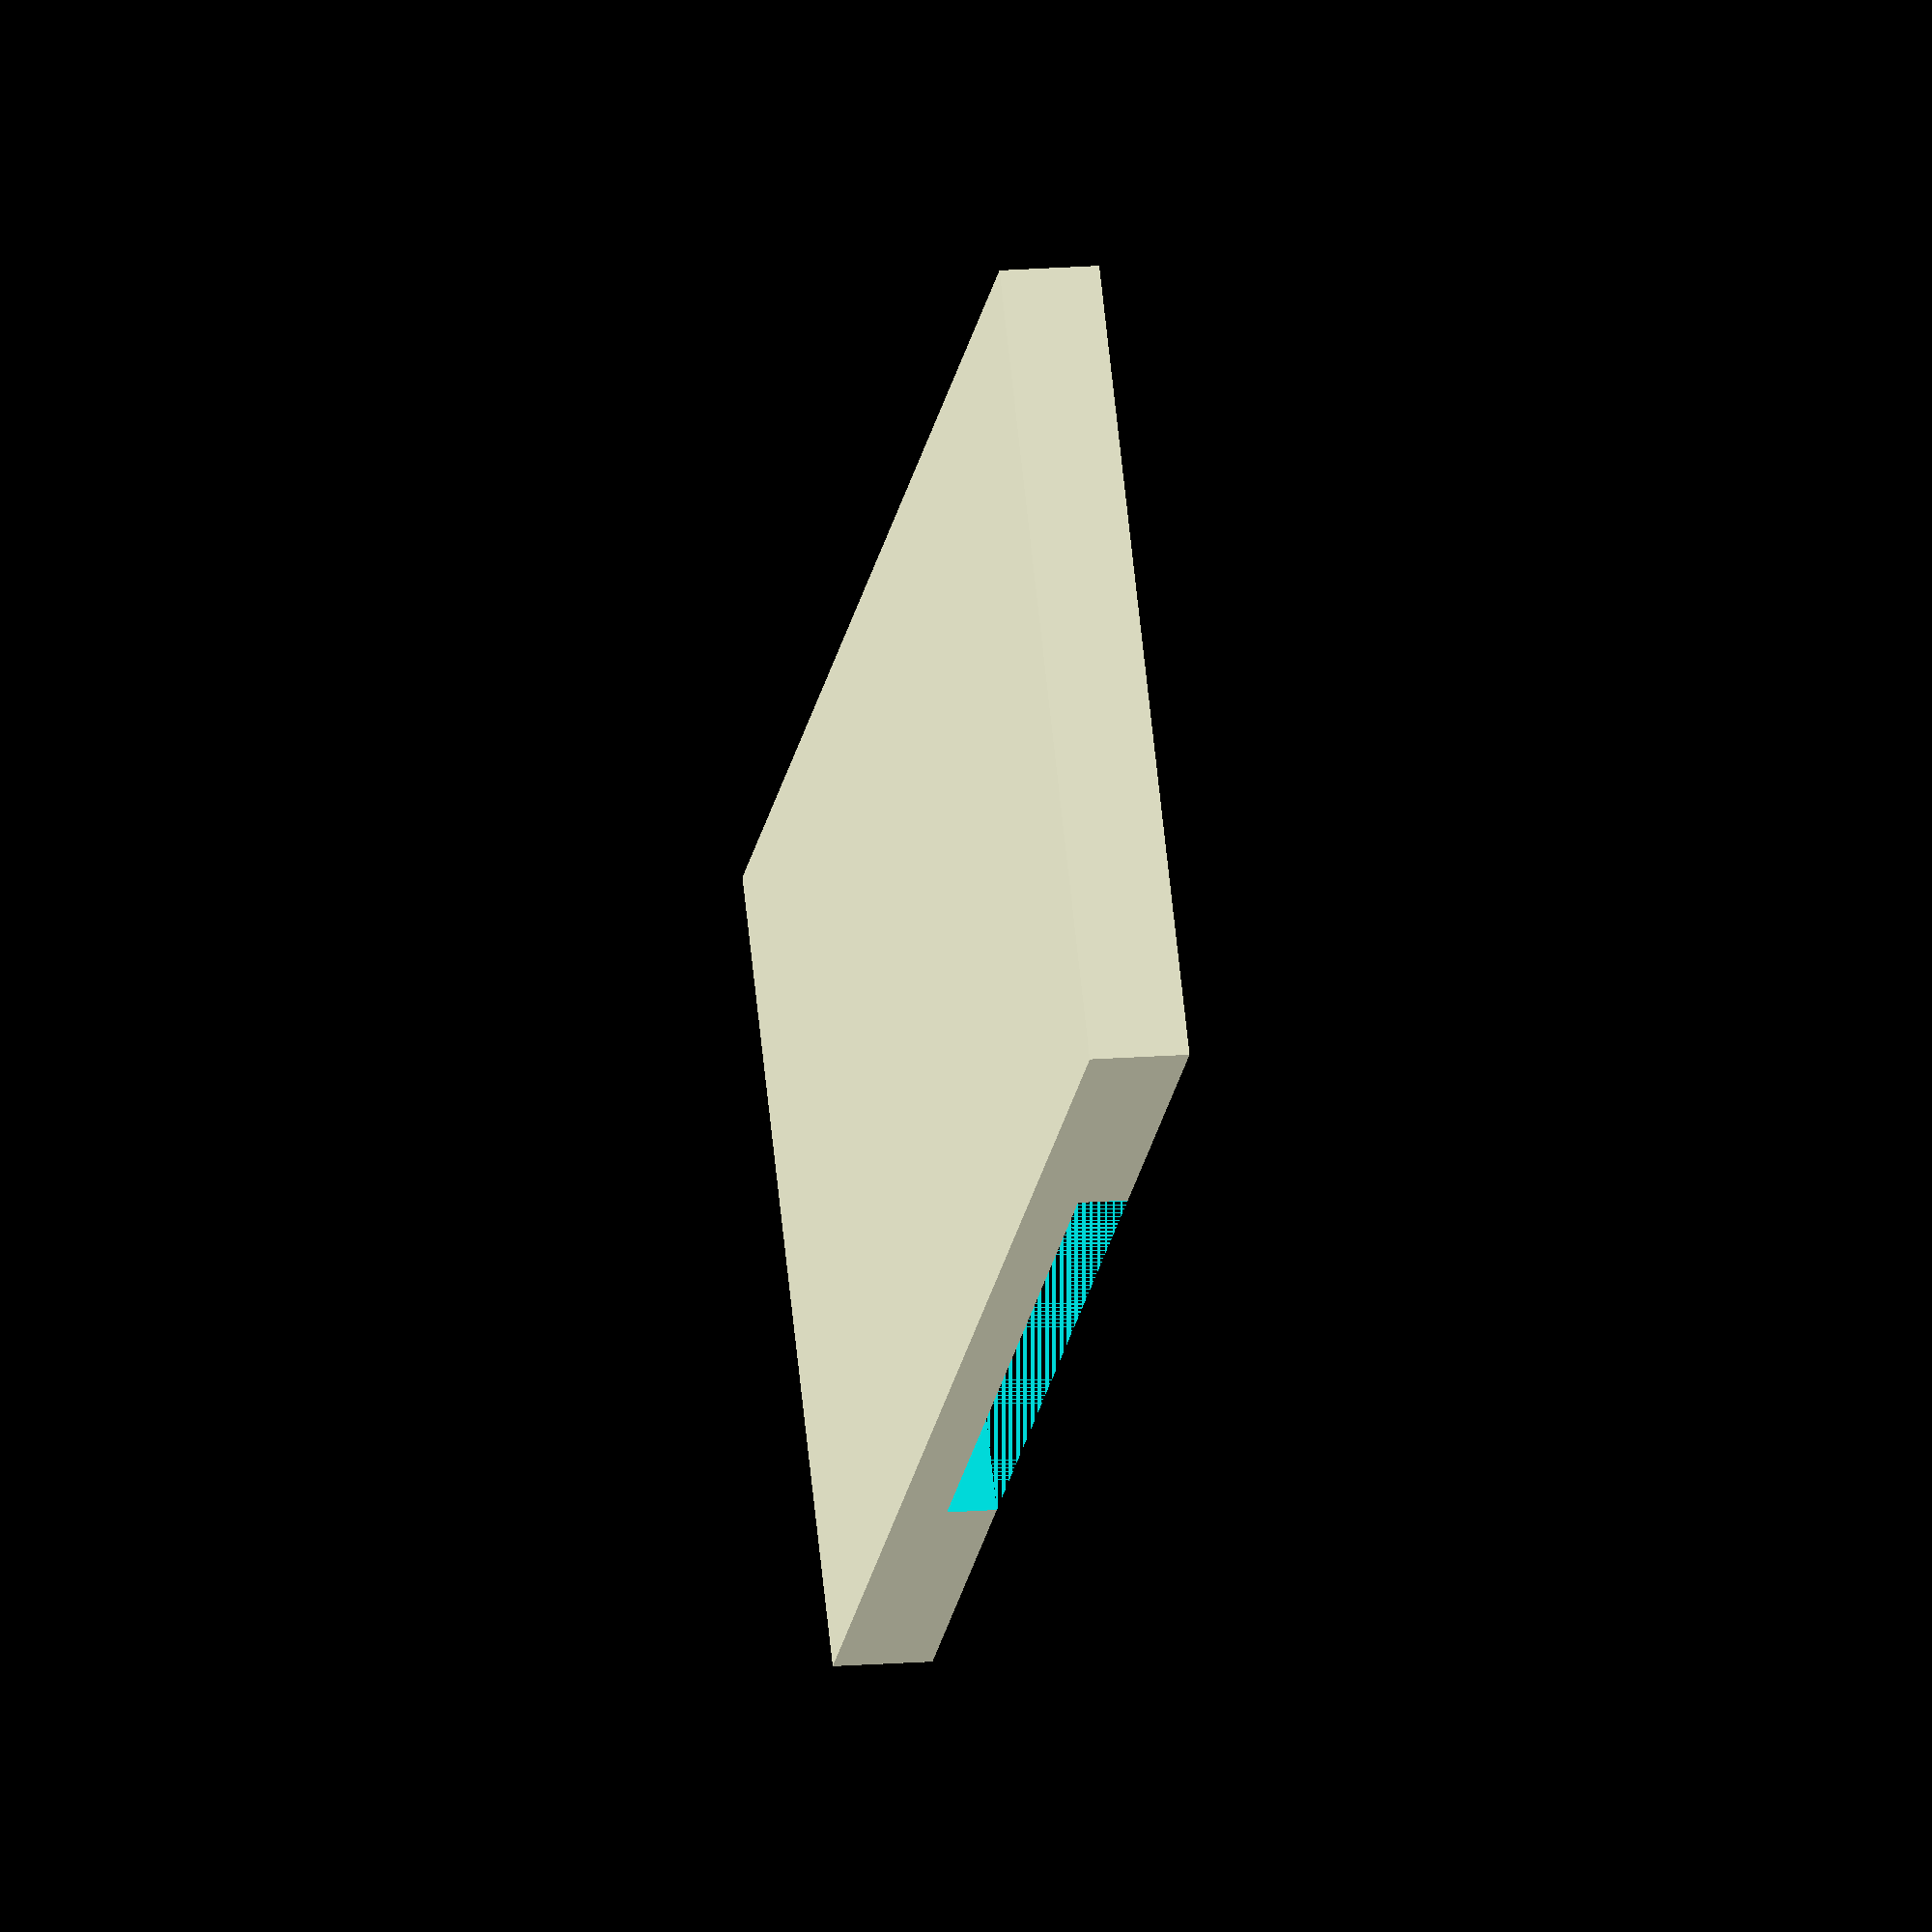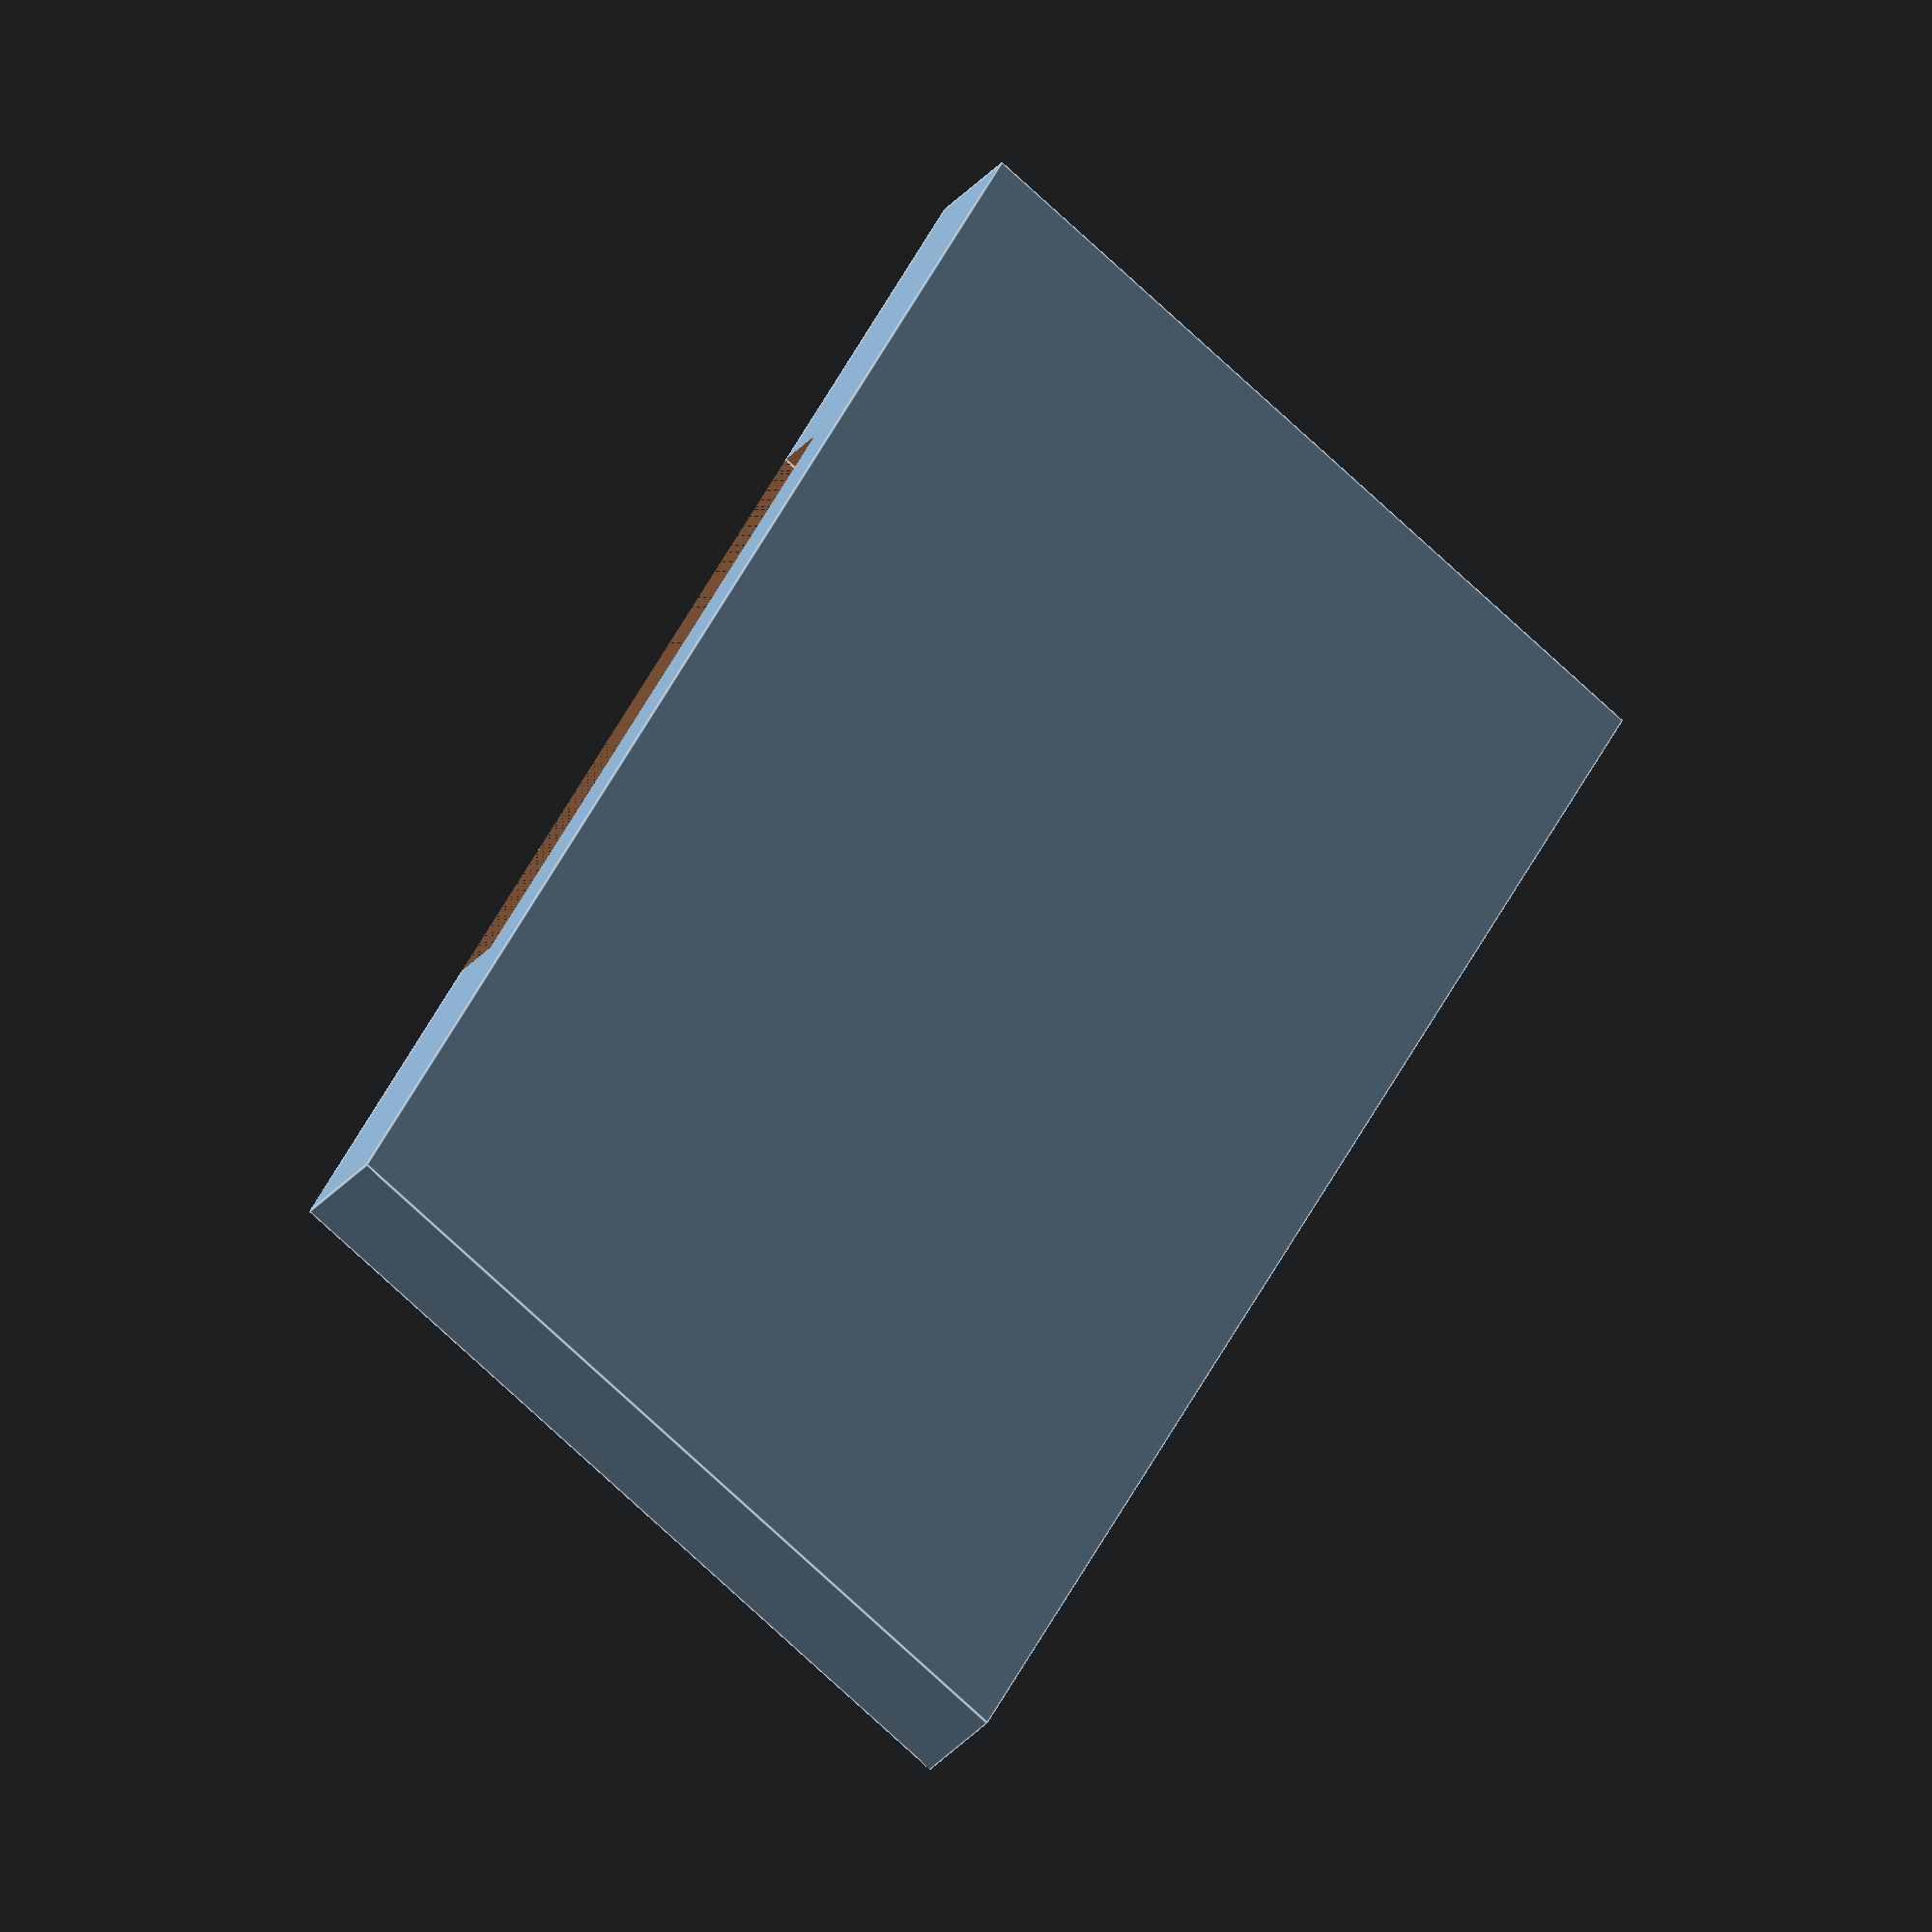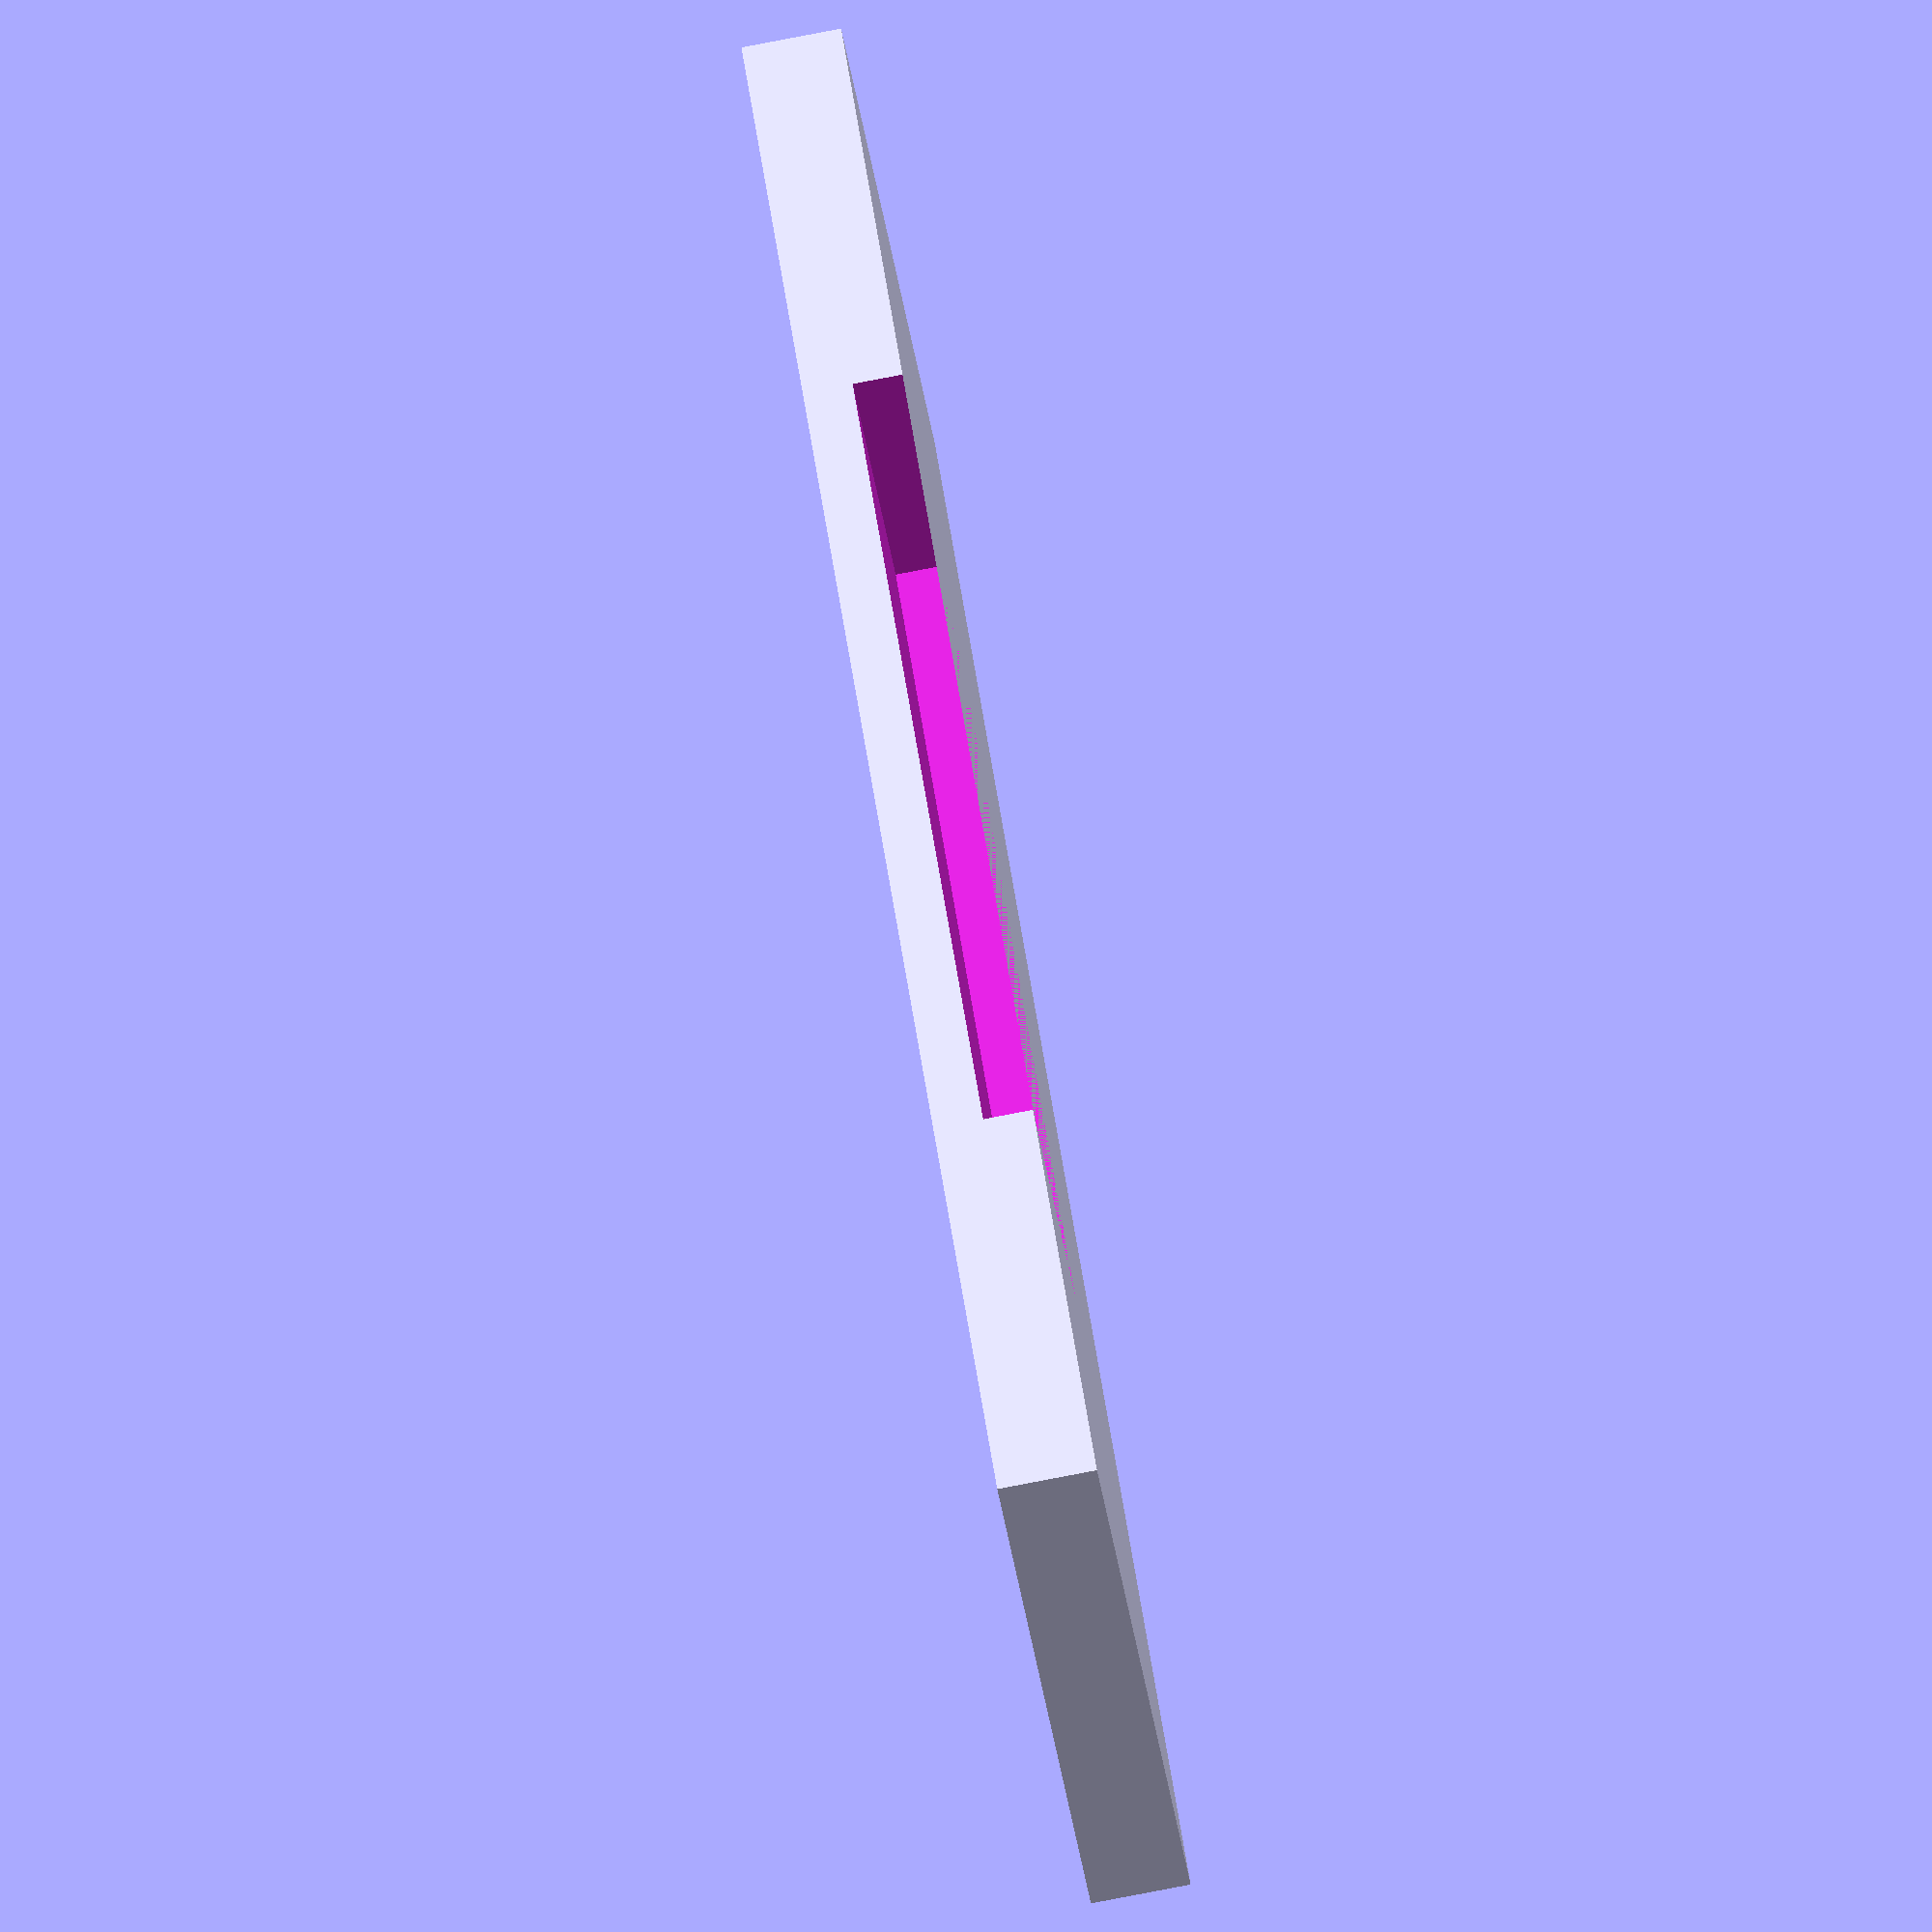
<openscad>
//cutting aid for HU 02 glass filter

difference() {
 cube([100, 50, 6]);
 translate([25, 27, 3]) cube([51, 50, 3]);    
}
</openscad>
<views>
elev=165.7 azim=35.1 roll=280.7 proj=o view=wireframe
elev=214.1 azim=242.9 roll=34.5 proj=o view=edges
elev=83.8 azim=216.2 roll=280.8 proj=o view=wireframe
</views>
